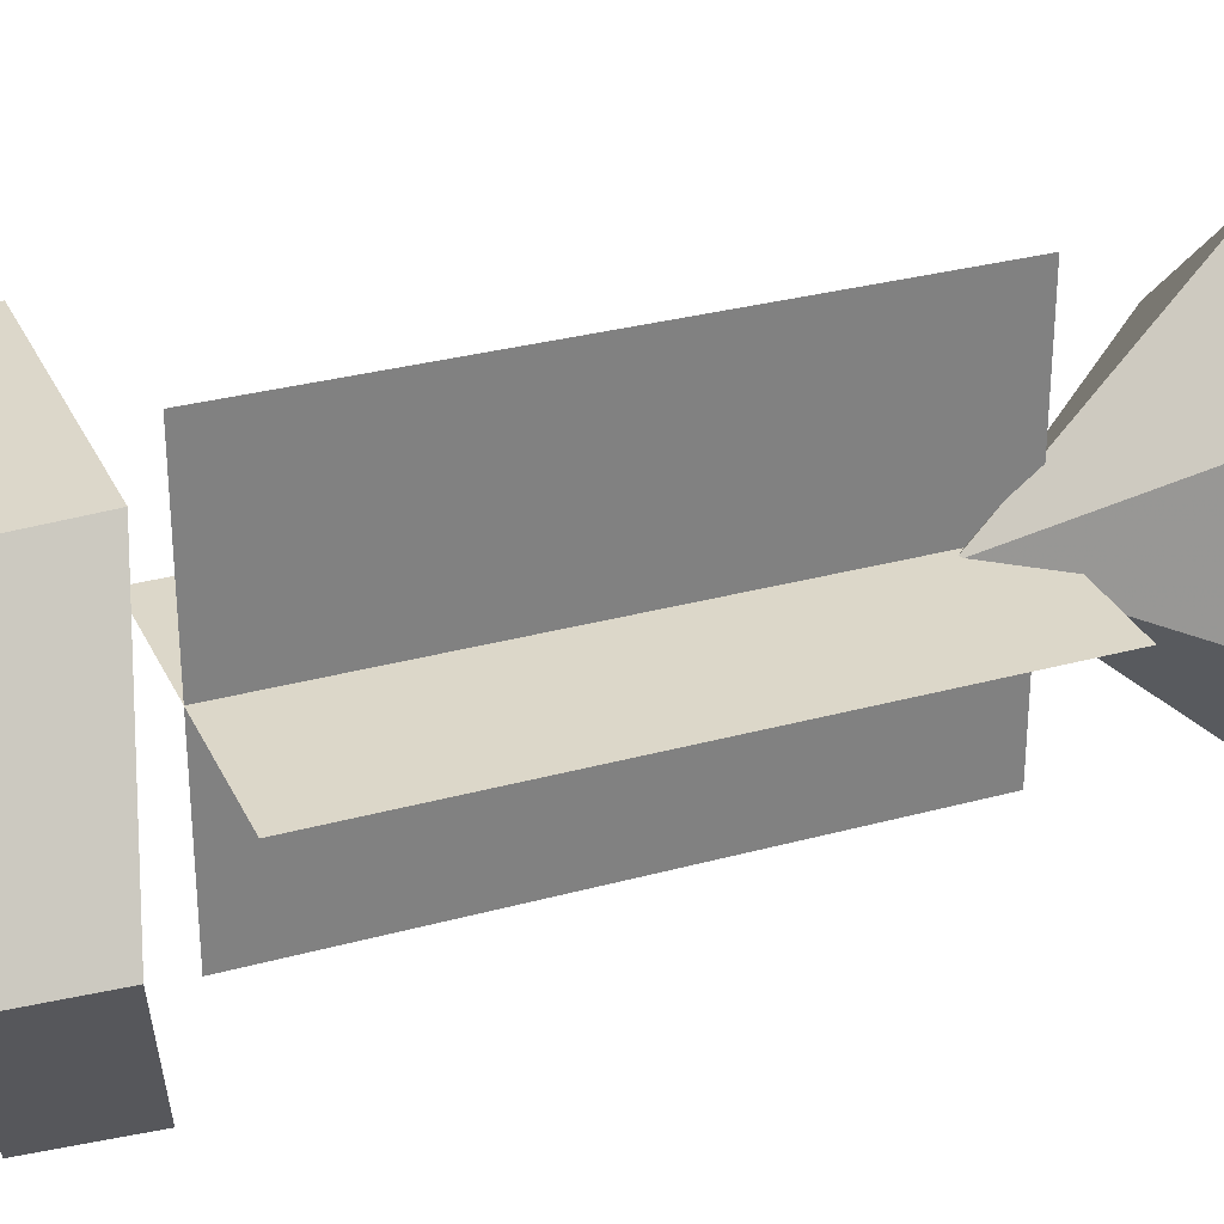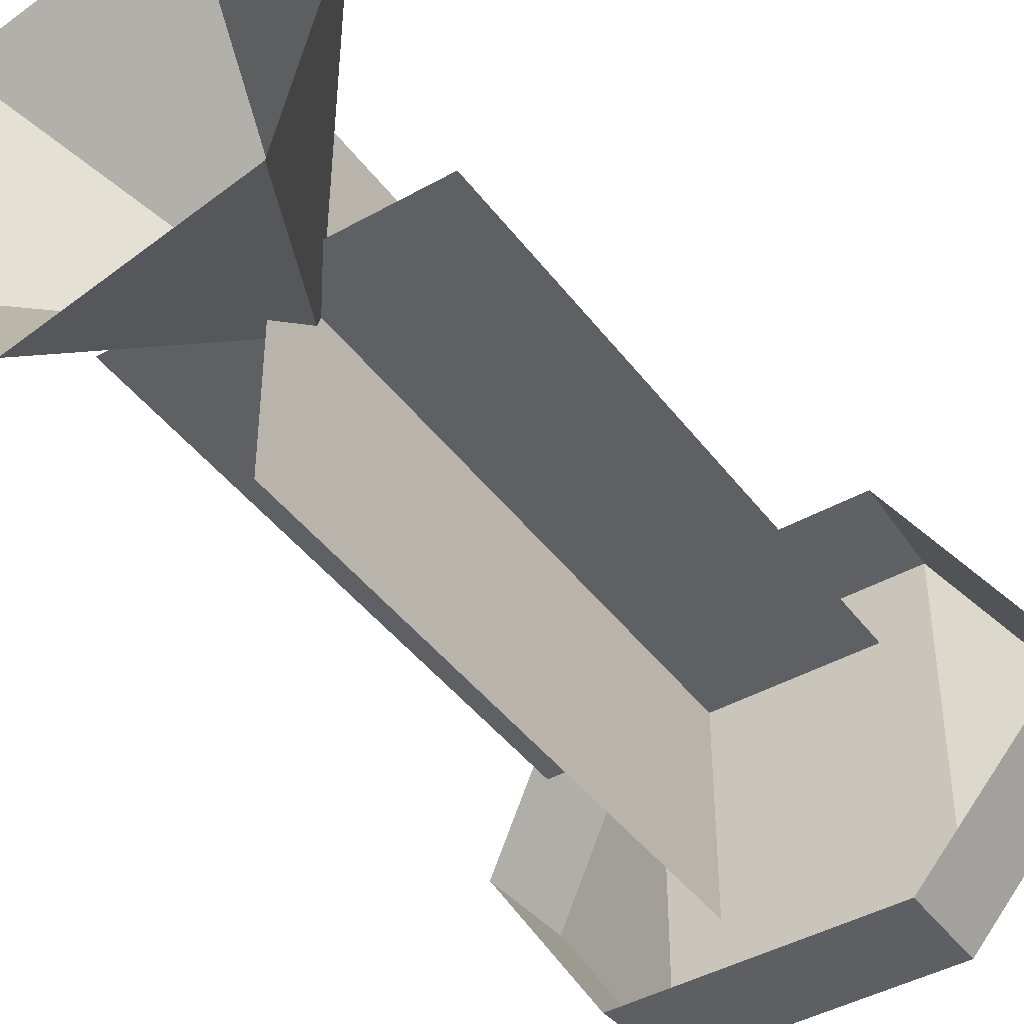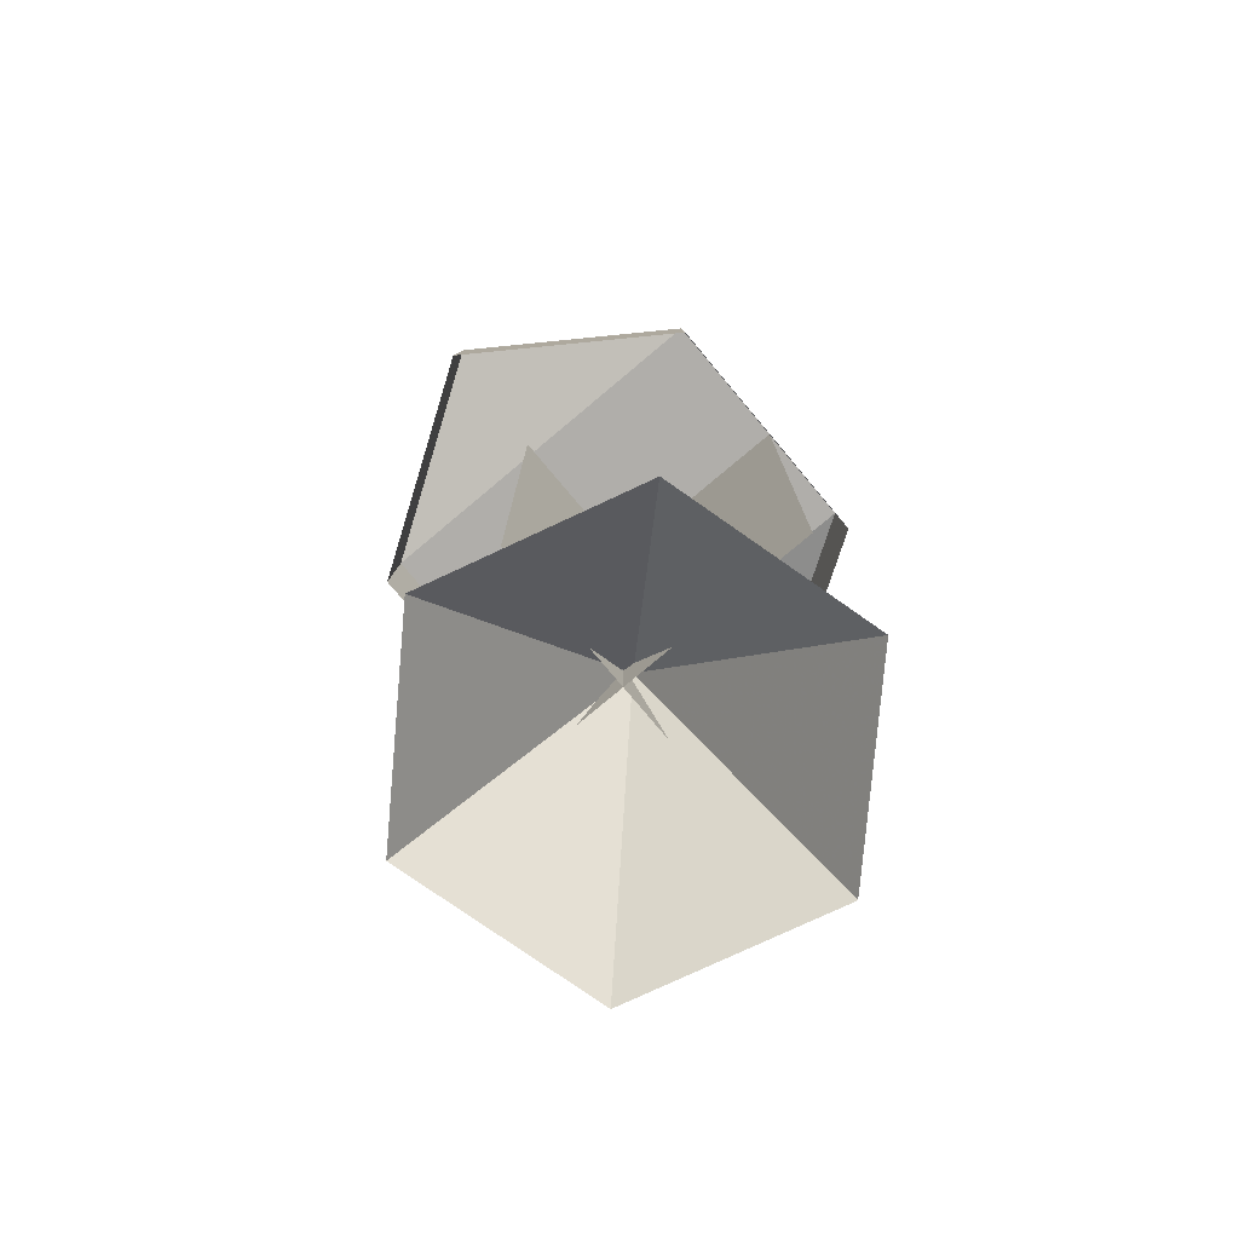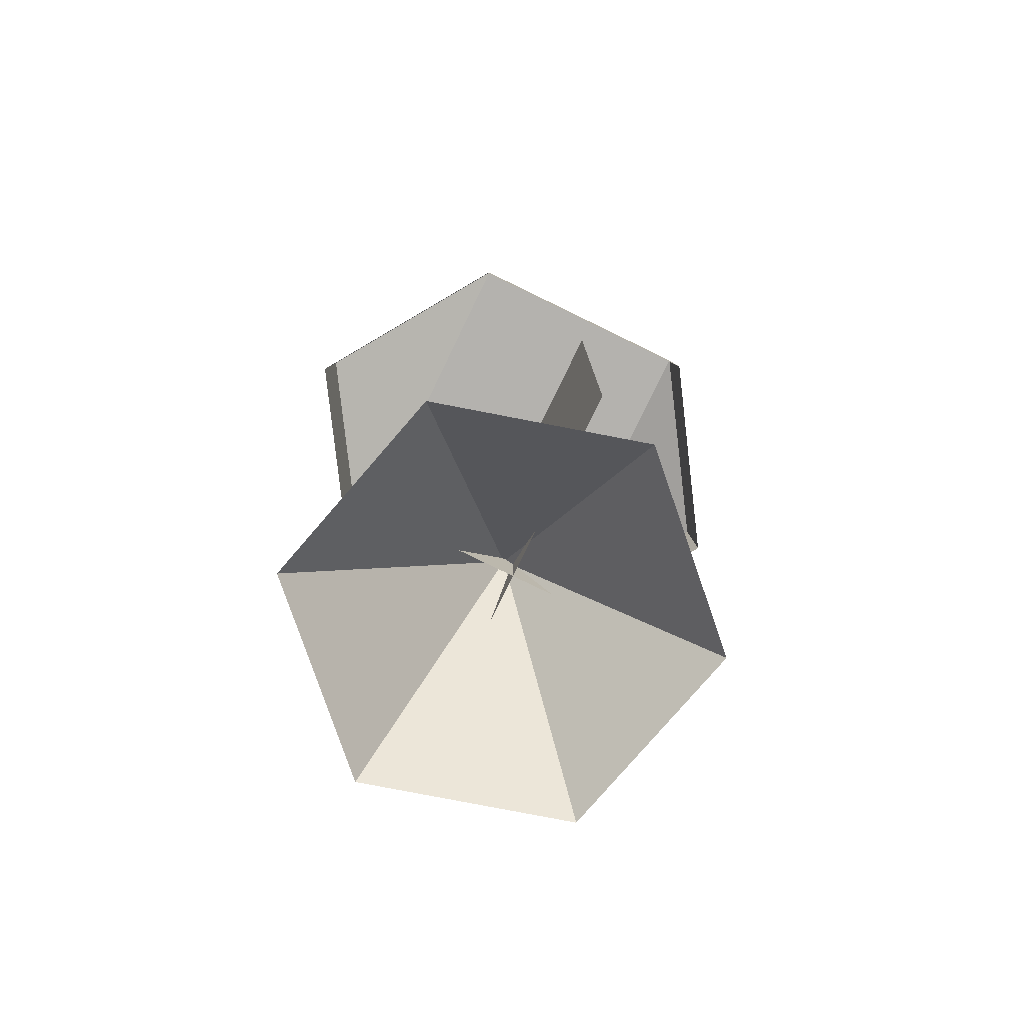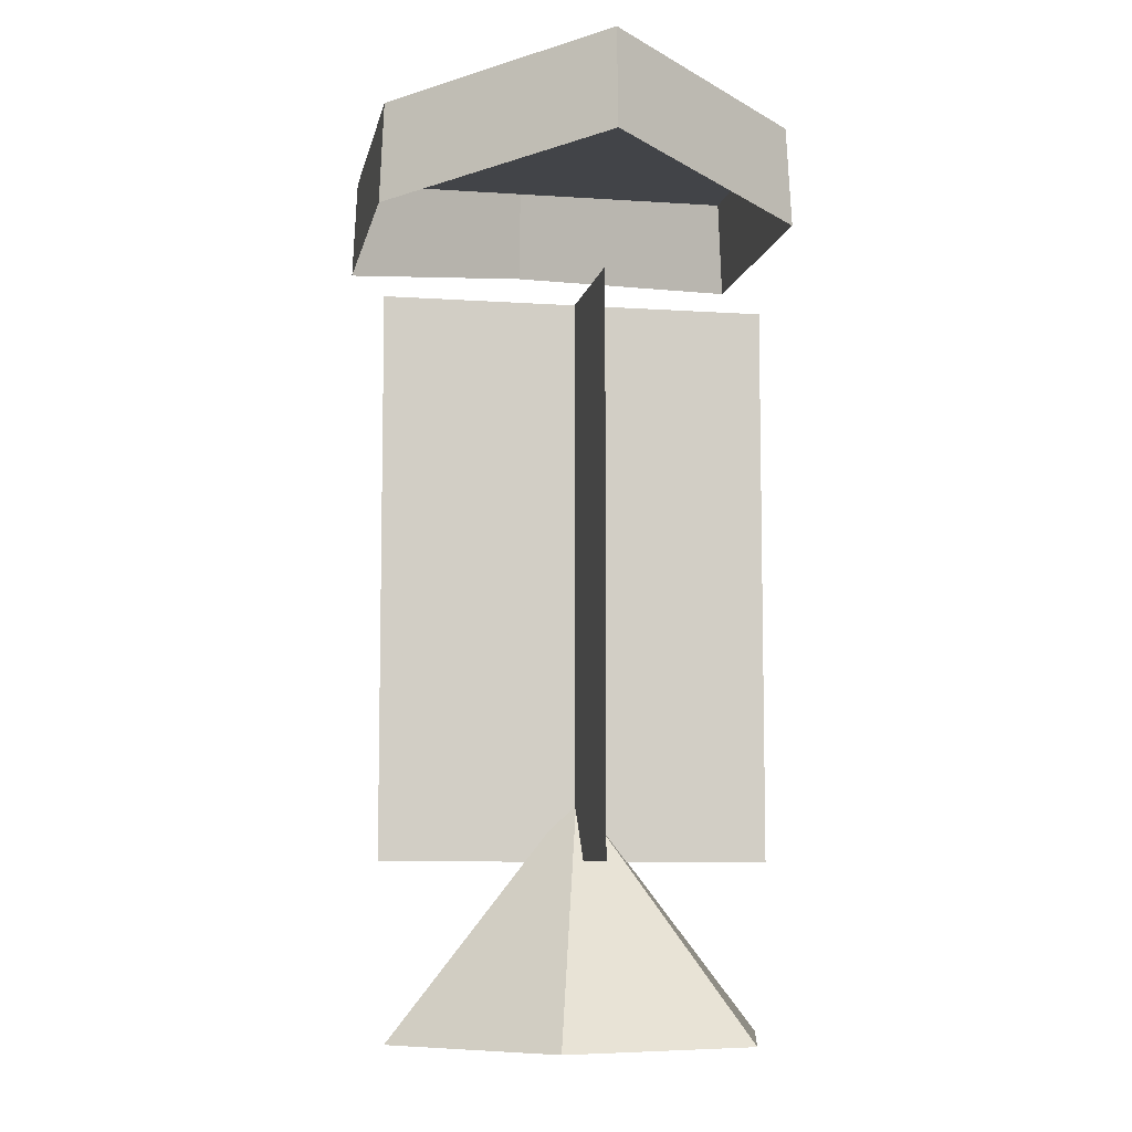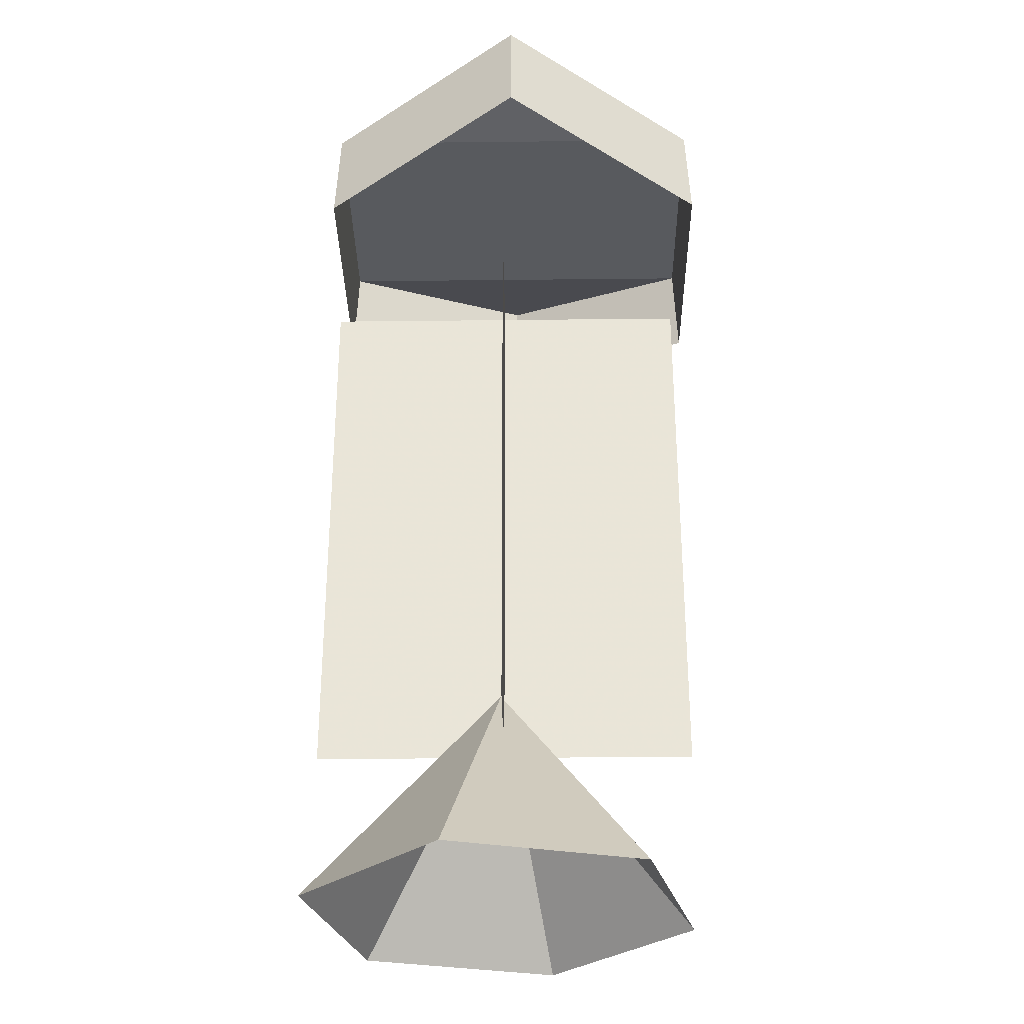
<metadata>
{"format":"obj","ext":"obj","renderer":"f3d","projection":"perspective","resolution":1024,"background":"white","views":[{"elev":30.3,"azim":68.2,"up":"+Y"},{"elev":-43.0,"azim":-146.2,"up":"+Y"},{"elev":-77.7,"azim":-50.0,"up":"+Z"},{"elev":-79.7,"azim":154.1,"up":"+Z"},{"elev":-7.7,"azim":-100.9,"up":"+Z"},{"elev":-31.0,"azim":90.9,"up":"+Z"}]}
</metadata>
<code>
g Object01
v 18.92 0.2082 58.48
v 9.458 -14.18 55.5
v 9.241 -13.85 62.52
v 18.48 0.2082 65.43
v -9.458 -14.18 55.5
v -9.241 -13.85 62.52
v -9.458 -14.18 55.5
v -18.92 0.2082 58.48
v -18.48 0.2082 65.43
v -9.241 -13.85 62.52
v -9.458 14.59 55.5
v -9.241 14.26 62.52
v 9.458 14.59 55.5
v 9.241 14.26 62.52
v 9.458 14.59 55.5
v 9.241 14.26 62.52
v 18.48 0.2082 65.43
v 9.241 -13.85 62.52
v -10.94 -0.565 11.75
v 10.25 -0.565 11.75
v 10.25 -0.565 51.47
v -10.94 -0.565 51.47
v -0.3455 -14.32 11.75
v -0.3455 13.19 11.75
v -0.3455 13.19 51.47
v -0.3455 -14.32 51.47
v -13.53 2.888 -0.3151
v -3.438 12.98 -0.3151
v 0.2568 -0.8065 16.4
v 10.35 9.287 -0.3151
v 14.04 -4.501 -0.3151
v 3.951 -14.59 -0.3151
v -9.837 -10.9 -0.3151
f 2 1 3
f 4 3 1
f 5 2 6
f 3 6 2
f 8 7 9
f 10 9 7
f 11 8 12
f 9 12 8
f 13 11 14
f 12 14 11
f 1 15 4
f 16 4 15
f 18 17 14
f 9 10 12
f 12 10 14
f 18 14 10
f 20 19 21
f 22 21 19
f 24 23 25
f 26 25 23
f 28 27 29
f 30 28 29
f 31 30 29
f 32 31 29
f 33 32 29
f 27 33 29

</code>
